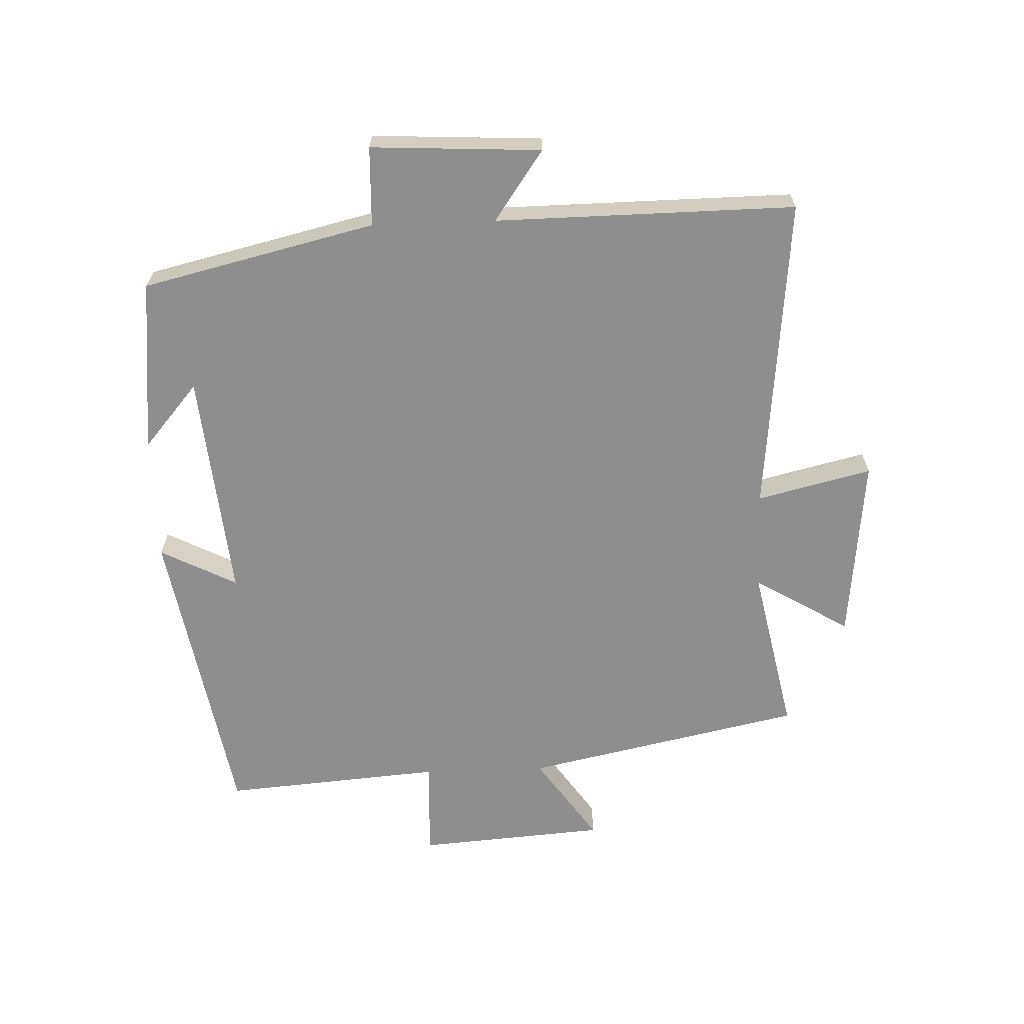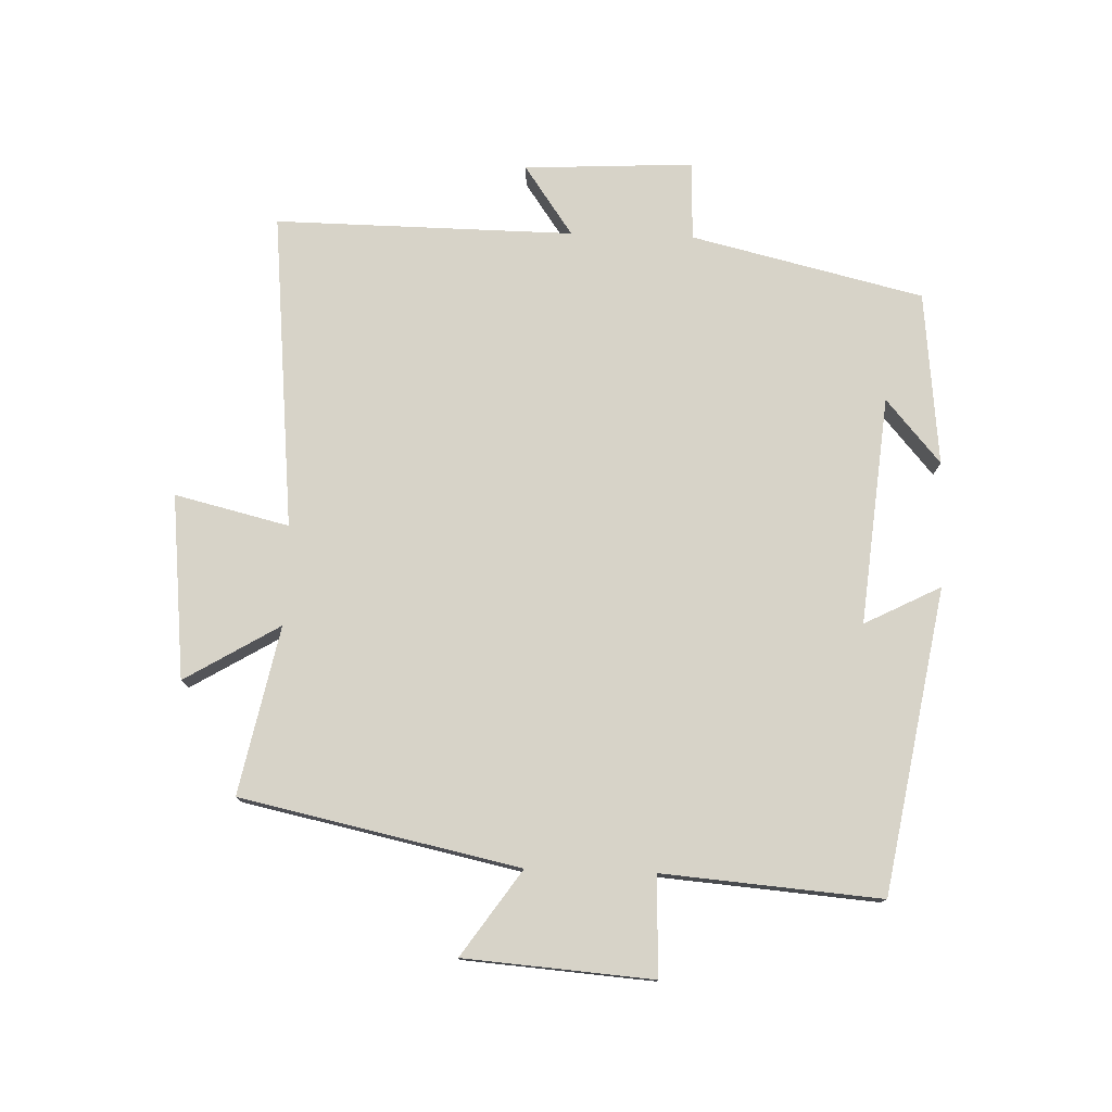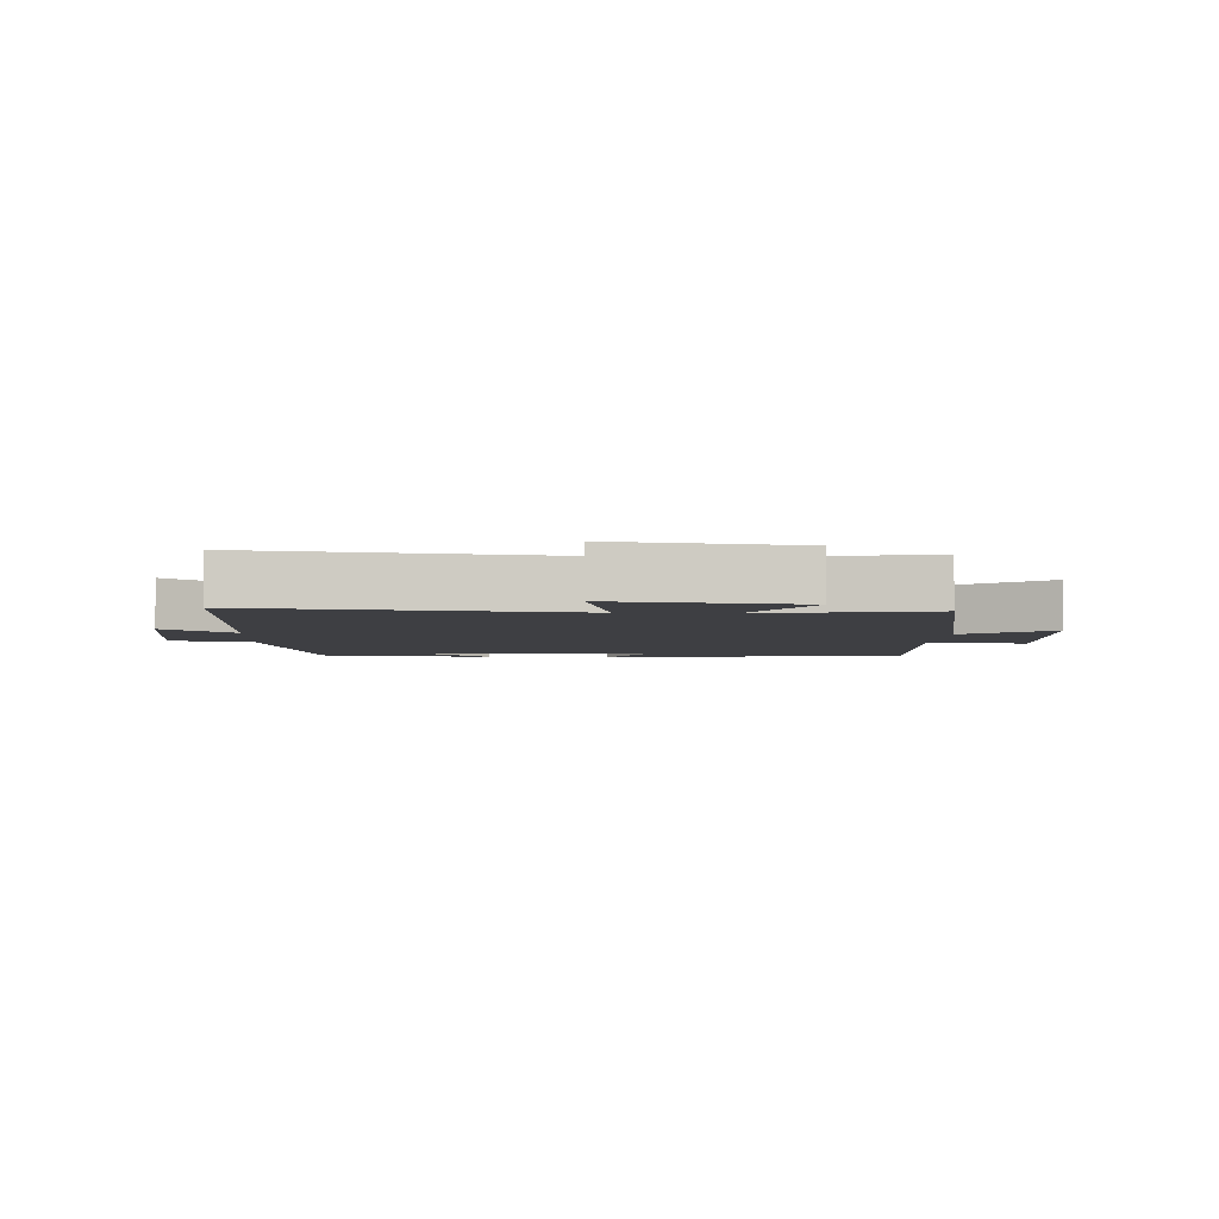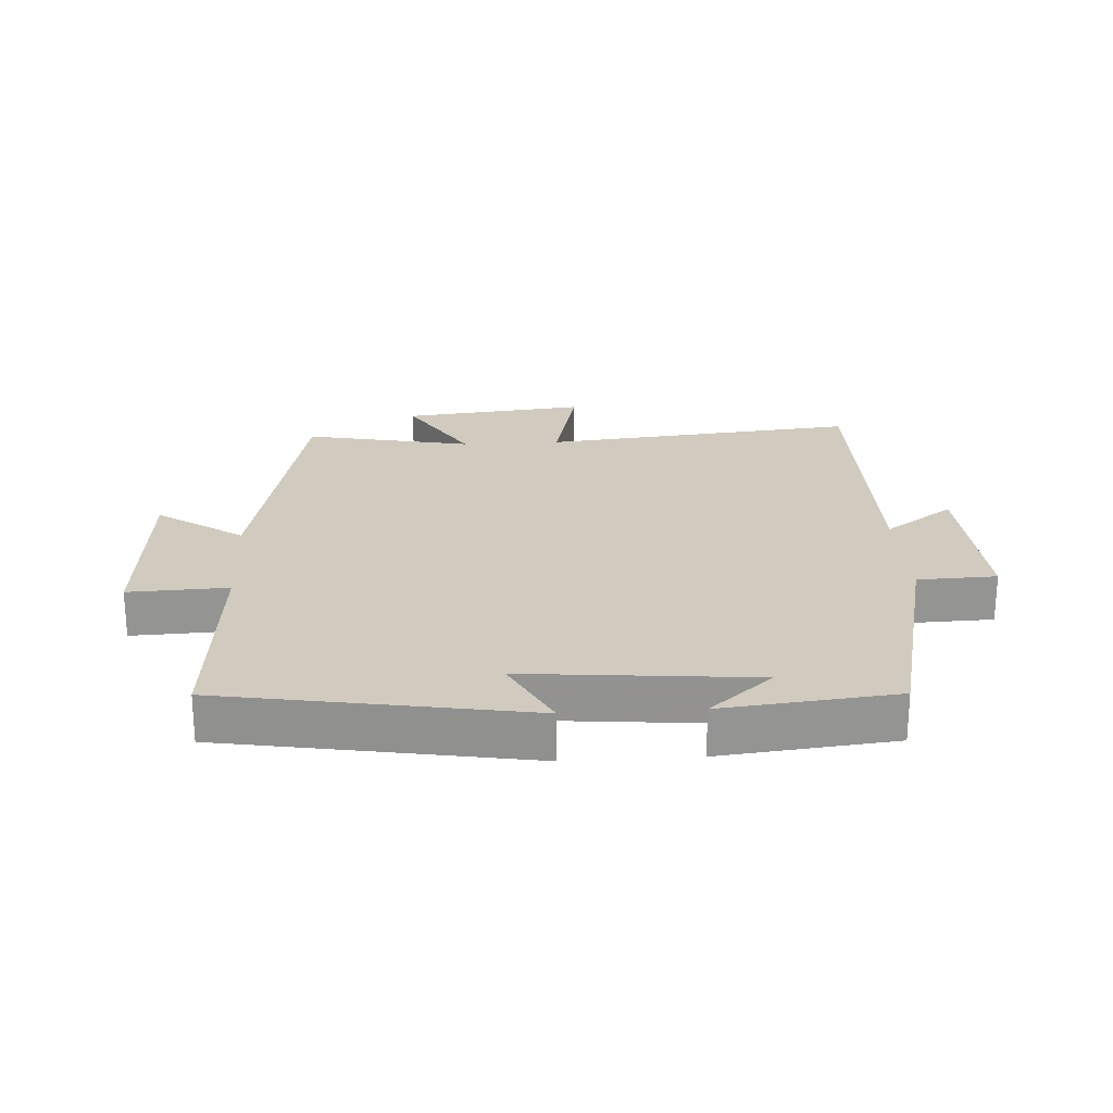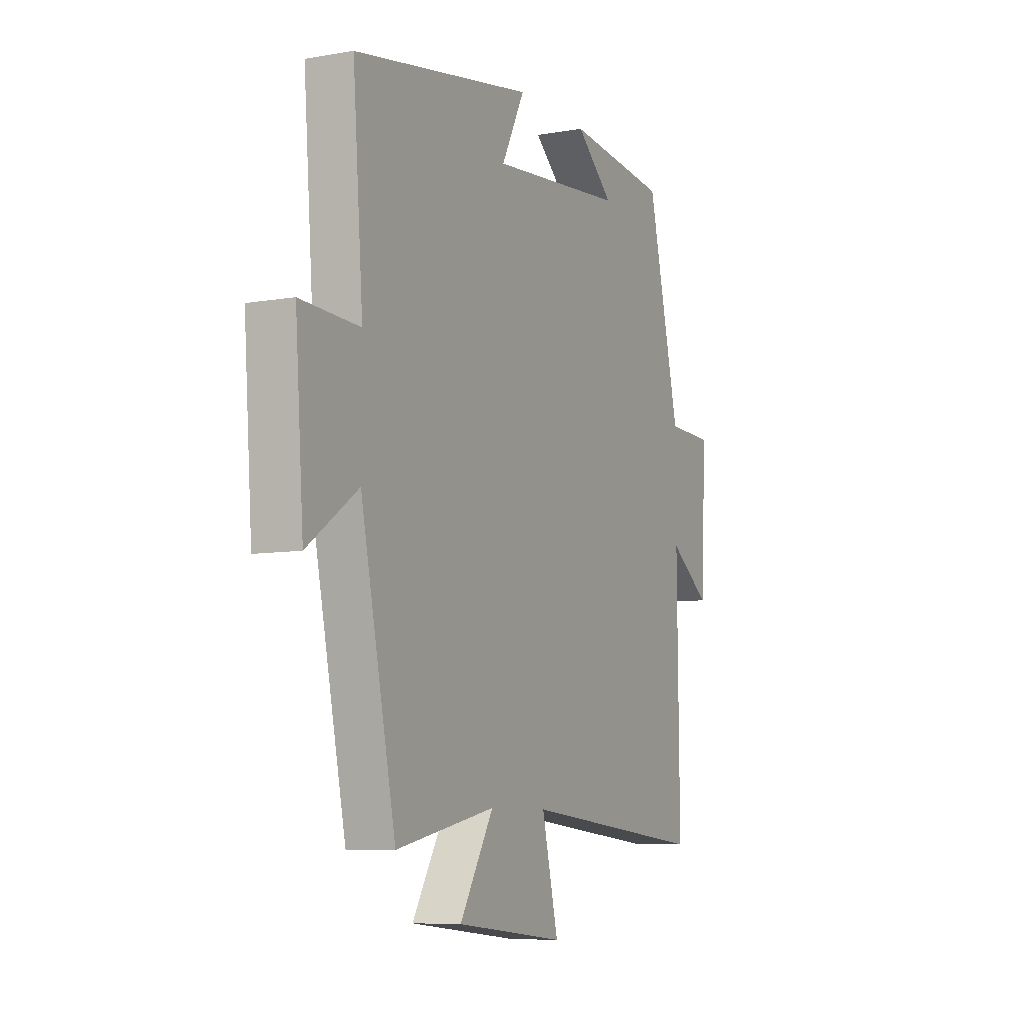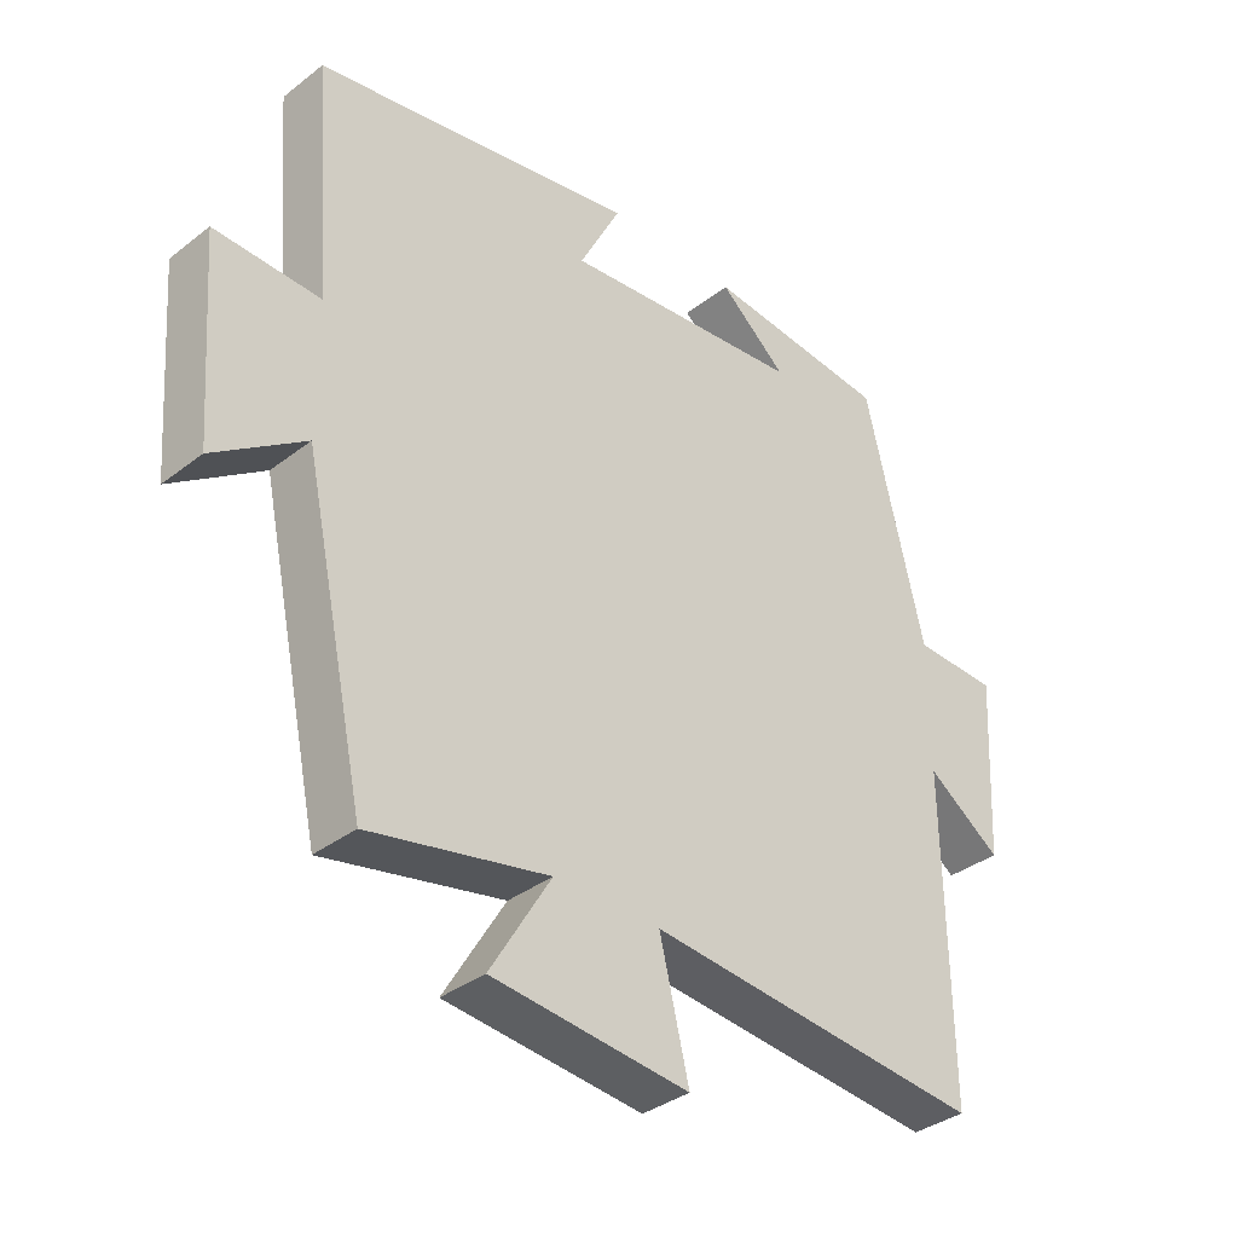
<metadata>
{"format":"obj","ext":"obj","renderer":"f3d","projection":"perspective","resolution":1024,"background":"white","views":[{"elev":-65.0,"azim":92.1,"up":"+Y"},{"elev":77.1,"azim":-88.1,"up":"+Y"},{"elev":-4.3,"azim":176.1,"up":"+Y"},{"elev":23.4,"azim":-3.6,"up":"+Y"},{"elev":-7.8,"azim":-63.8,"up":"+Z"},{"elev":-35.5,"azim":-44.5,"up":"+Z"}]}
</metadata>
<code>
v 0.505 0.07 -0.548
v 0.01 0.07 -0.5
v 0.053 0.07 -0.678
v -0.235 0.07 -0.648
v -0.146 0.07 -0.5
v -0.408 0.07 -0.554
v -0.5 0.07 -0.12
v -0.633 0.07 -0.212
v -0.655 0.07 0.082
v -0.5 0.07 0.076
v -0.527 0.07 0.417
v -0.053 0.07 0.5
v -0.114 0.07 0.381
v 0.242 0.07 0.415
v 0.143 0.07 0.5
v 0.414 0.07 0.472
v 0.5 0.07 0.11
v 0.623 0.07 0.106
v 0.609 0.07 -0.158
v 0.5 0.07 -0.082
v 0.505 0 -0.548
v 0.01 0 -0.5
v 0.053 0 -0.678
v -0.235 0 -0.648
v -0.146 0 -0.5
v -0.408 0 -0.554
v -0.5 0 -0.12
v -0.633 0 -0.212
v -0.655 0 0.082
v -0.5 0 0.076
v -0.527 0 0.417
v -0.053 0 0.5
v -0.114 0 0.381
v 0.242 0 0.415
v 0.143 0 0.5
v 0.414 0 0.472
v 0.5 0 0.11
v 0.623 0 0.106
v 0.609 0 -0.158
v 0.5 0 -0.082
f 17 18 19 20
f 16 17 20
f 16 20 1 2
f 14 15 16
f 14 16 2
f 13 14 2
f 10 11 12 13
f 10 13 2
f 7 8 9 10
f 5 6 7 10
f 5 10 2 3
f 3 4 5
f 40 39 38 37
f 40 37 36
f 22 21 40 36
f 36 35 34
f 22 36 34
f 22 34 33
f 33 32 31 30
f 22 33 30
f 30 29 28 27
f 30 27 26 25
f 23 22 30 25
f 25 24 23
f 1 21 22 2
f 2 22 23 3
f 3 23 24 4
f 4 24 25 5
f 5 25 26 6
f 6 26 27 7
f 7 27 28 8
f 8 28 29 9
f 9 29 30 10
f 10 30 31 11
f 11 31 32 12
f 12 32 33 13
f 13 33 34 14
f 14 34 35 15
f 15 35 36 16
f 16 36 37 17
f 17 37 38 18
f 18 38 39 19
f 19 39 40 20
f 20 40 21 1

</code>
